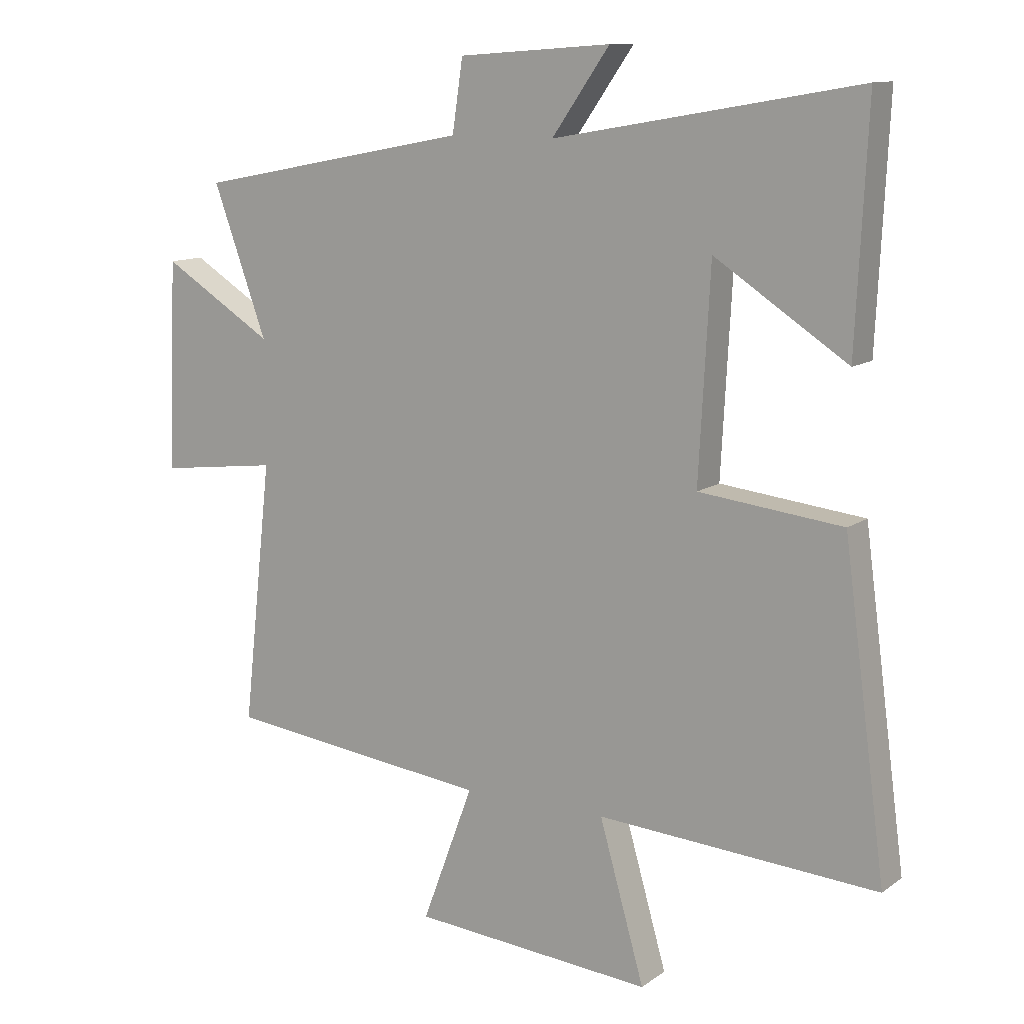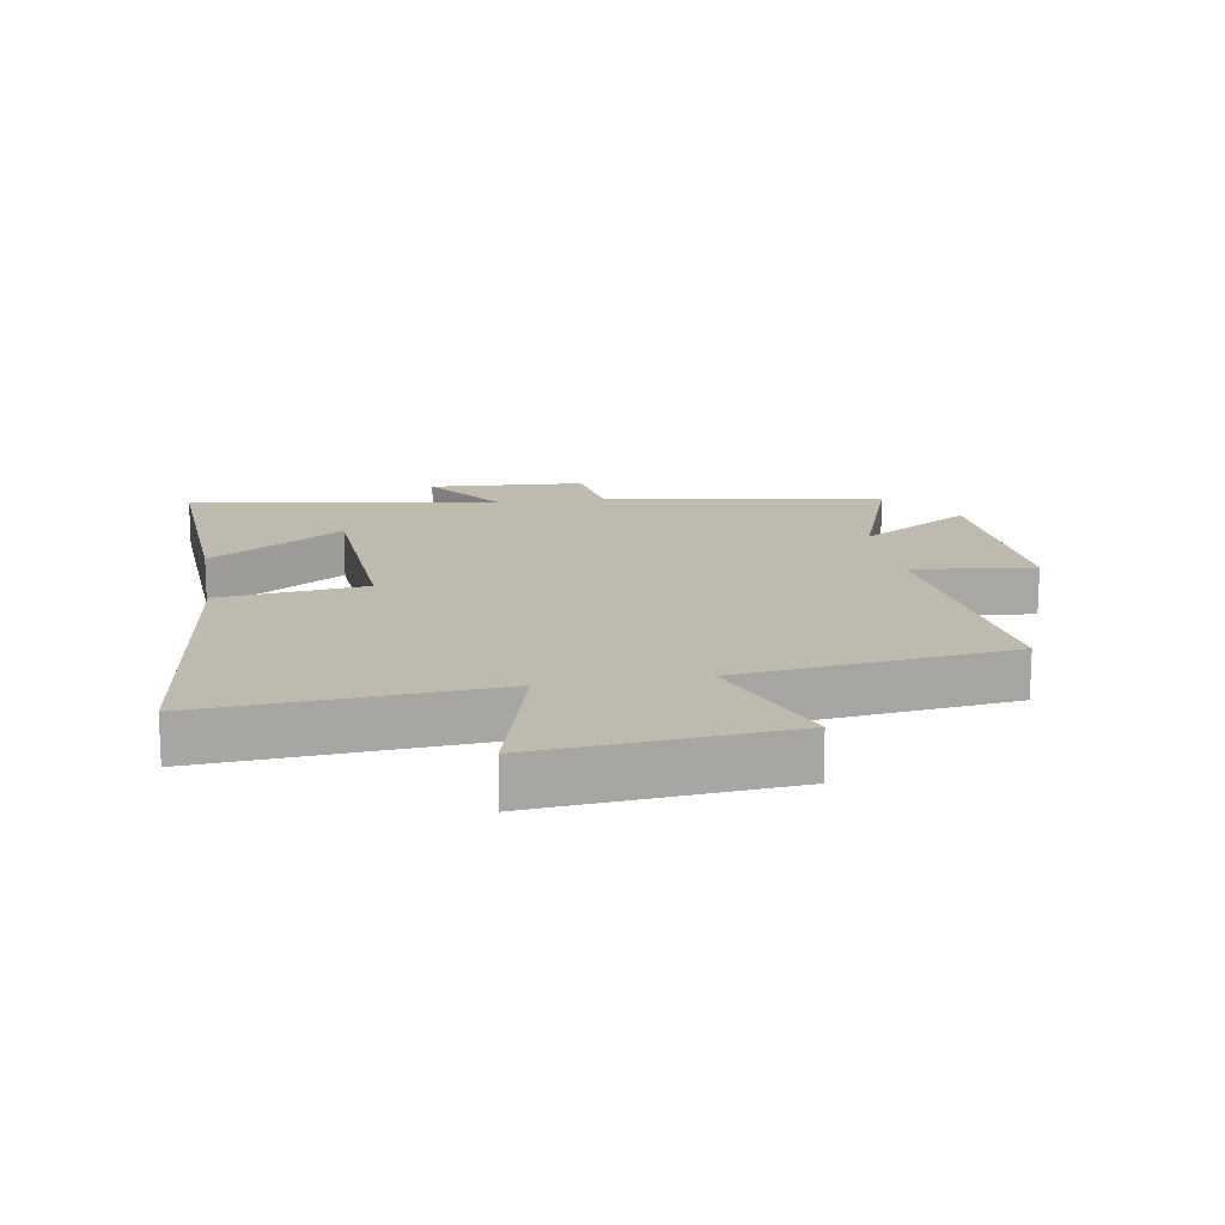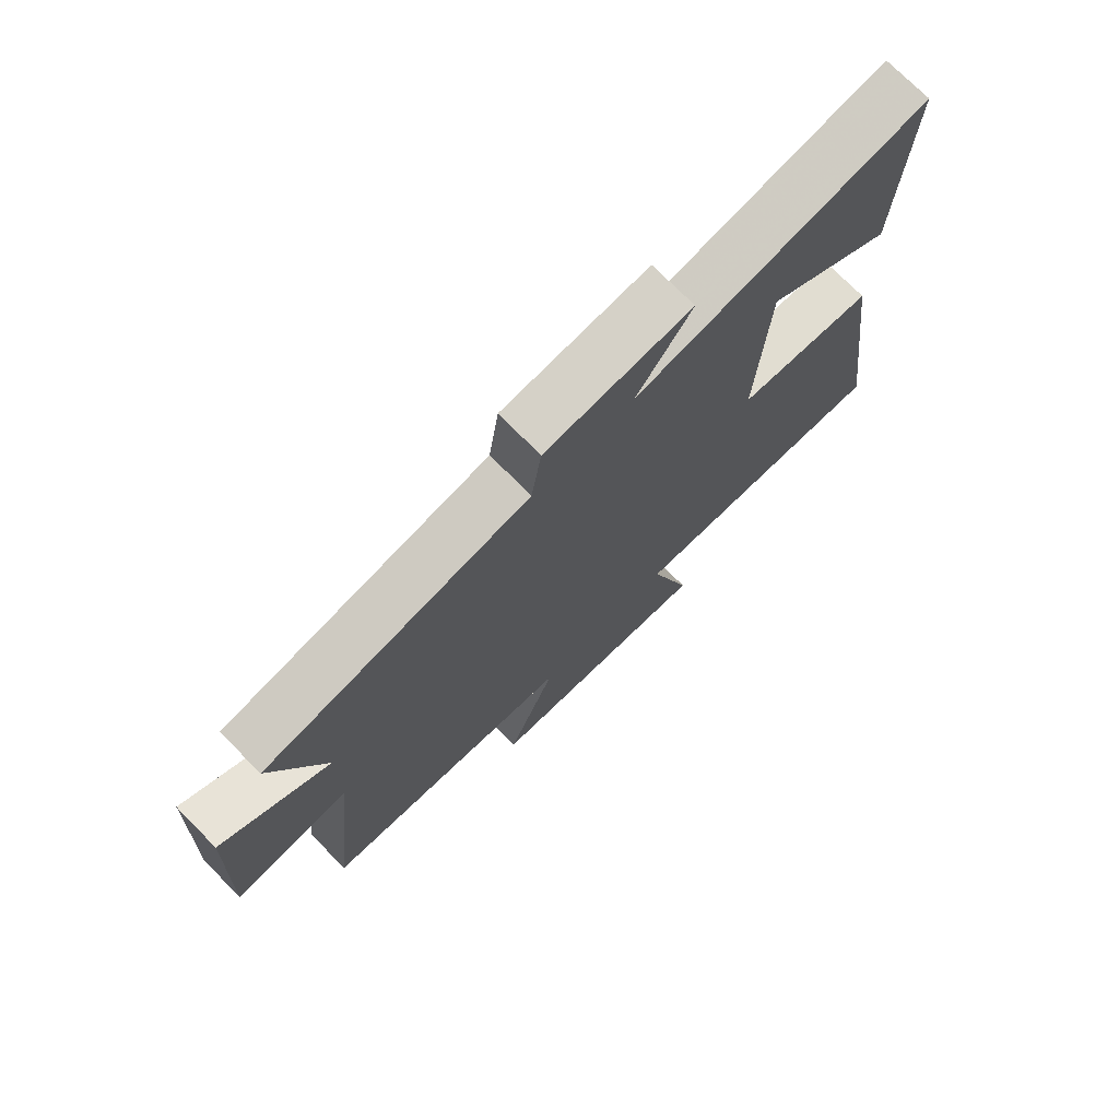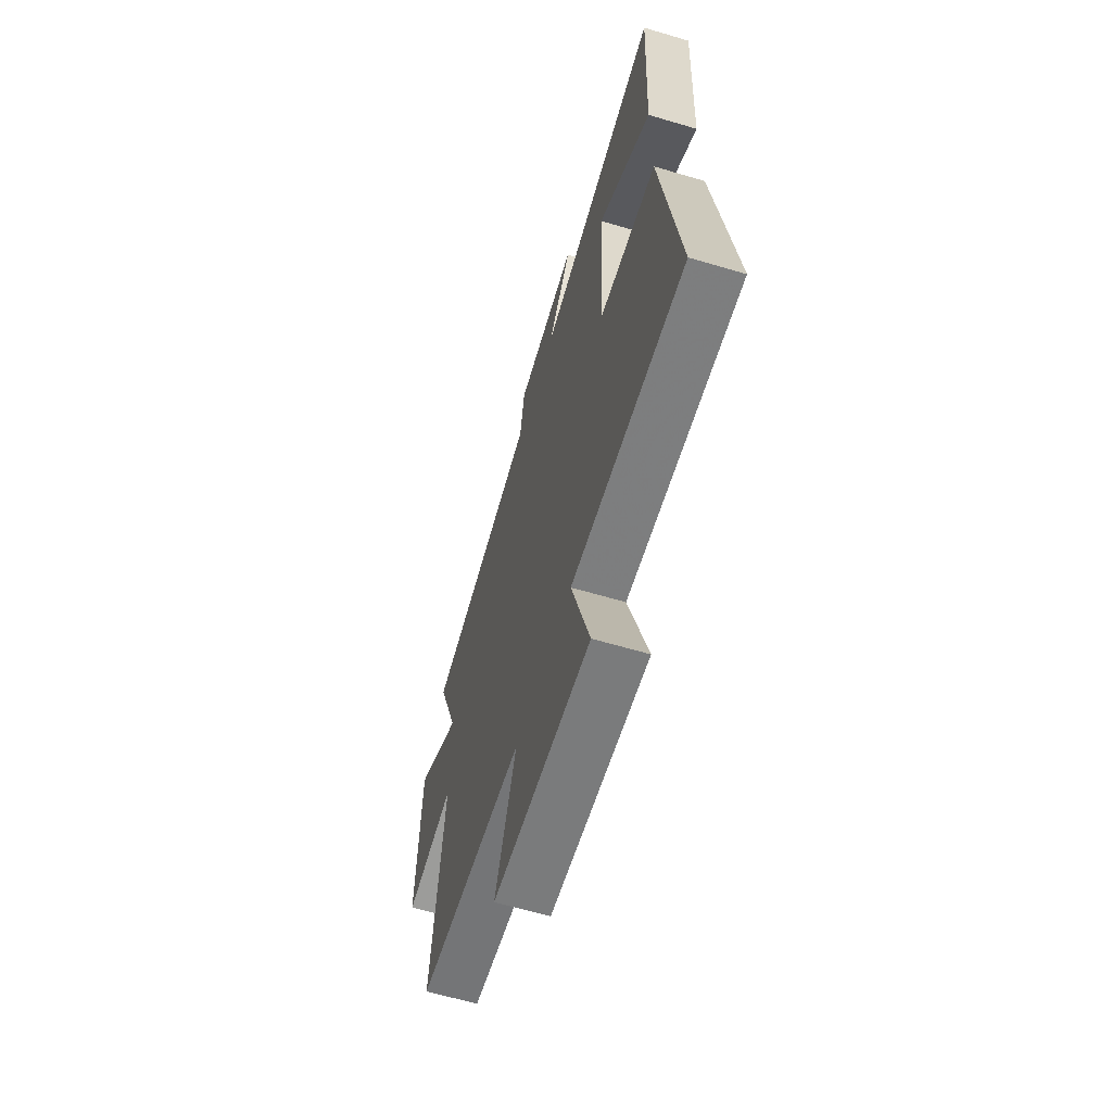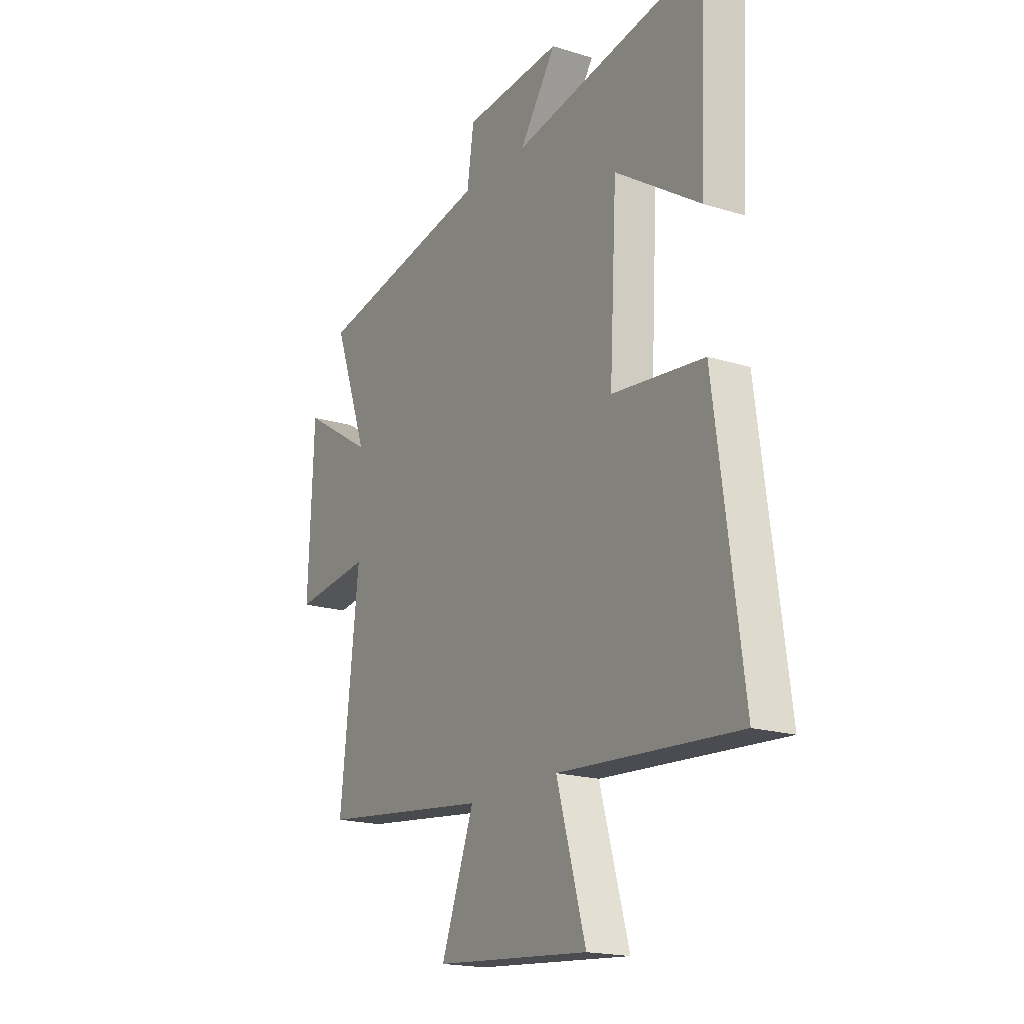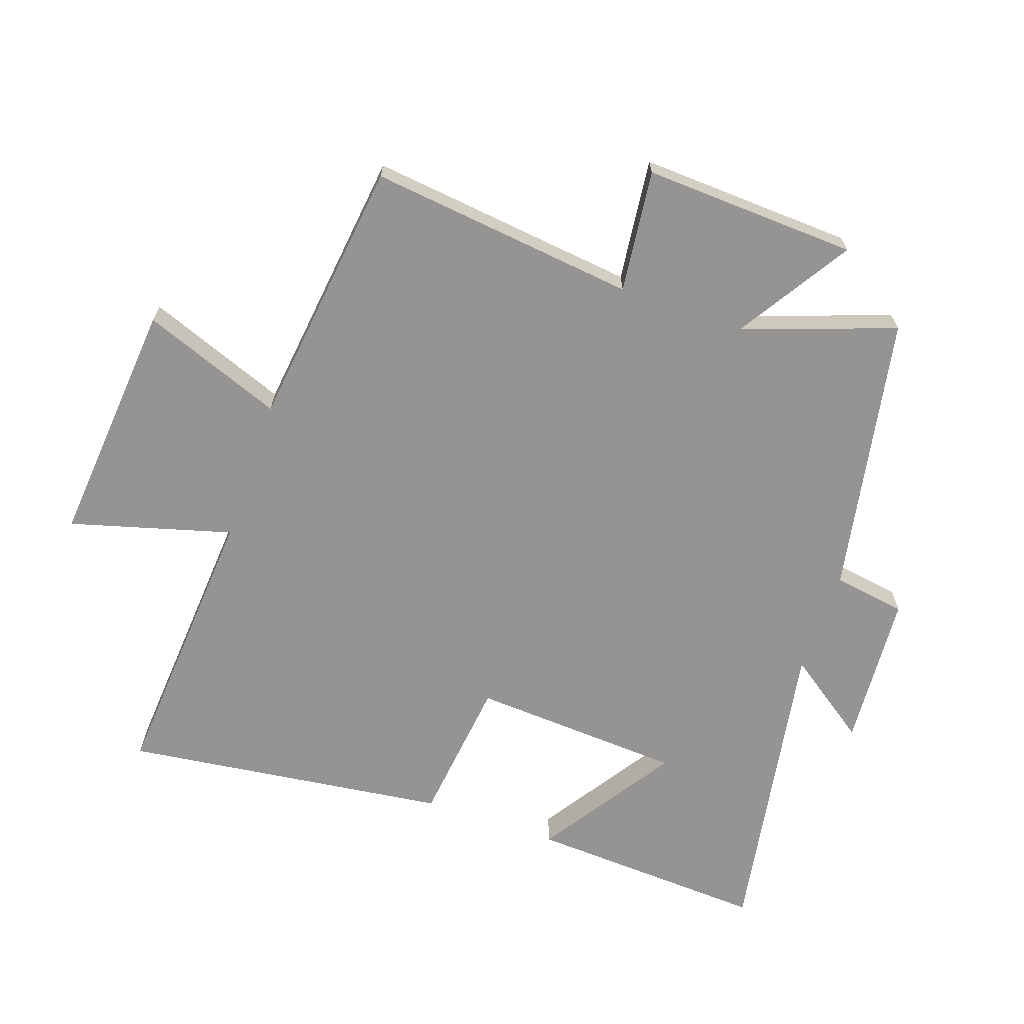
<metadata>
{"format":"obj","ext":"obj","renderer":"f3d","projection":"perspective","resolution":1024,"background":"white","views":[{"elev":11.7,"azim":31.9,"up":"+Z"},{"elev":15.5,"azim":170.2,"up":"+Y"},{"elev":74.2,"azim":-44.7,"up":"+Z"},{"elev":-63.0,"azim":73.3,"up":"+Z"},{"elev":-18.7,"azim":59.3,"up":"+Z"},{"elev":-67.2,"azim":-109.4,"up":"+Y"}]}
</metadata>
<code>
v 0.518 0.07 0.586
v 0.5 0.07 0.207
v 0.286 0.07 0.347
v 0.268 0.07 0.011
v 0.5 0.07 -0.015
v 0.569 0.07 -0.53
v 0.116 0.07 -0.5
v 0.189 0.07 -0.755
v -0.201 0.07 -0.723
v -0.118 0.07 -0.5
v -0.547 0.07 -0.45
v -0.5 0.07 -0.027
v -0.694 0.07 -0.051
v -0.68 0.07 0.287
v -0.5 0.07 0.175
v -0.587 0.07 0.415
v -0.143 0.07 0.5
v -0.126 0.07 0.615
v 0.12 0.07 0.633
v 0.027 0.07 0.5
v 0.518 0 0.586
v 0.5 0 0.207
v 0.286 0 0.347
v 0.268 0 0.011
v 0.5 0 -0.015
v 0.569 0 -0.53
v 0.116 0 -0.5
v 0.189 0 -0.755
v -0.201 0 -0.723
v -0.118 0 -0.5
v -0.547 0 -0.45
v -0.5 0 -0.027
v -0.694 0 -0.051
v -0.68 0 0.287
v -0.5 0 0.175
v -0.587 0 0.415
v -0.143 0 0.5
v -0.126 0 0.615
v 0.12 0 0.633
v 0.027 0 0.5
f 17 18 19 20
f 15 16 17 20
f 15 20 1
f 12 13 14 15
f 12 15 1
f 10 11 12
f 7 8 9 10
f 7 10 12
f 4 5 6 7
f 3 4 7 12
f 1 2 3
f 1 3 12
f 40 39 38 37
f 40 37 36 35
f 21 40 35
f 35 34 33 32
f 21 35 32
f 32 31 30
f 30 29 28 27
f 32 30 27
f 27 26 25 24
f 32 27 24 23
f 23 22 21
f 32 23 21
f 1 21 22 2
f 2 22 23 3
f 3 23 24 4
f 4 24 25 5
f 5 25 26 6
f 6 26 27 7
f 7 27 28 8
f 8 28 29 9
f 9 29 30 10
f 10 30 31 11
f 11 31 32 12
f 12 32 33 13
f 13 33 34 14
f 14 34 35 15
f 15 35 36 16
f 16 36 37 17
f 17 37 38 18
f 18 38 39 19
f 19 39 40 20
f 20 40 21 1

</code>
